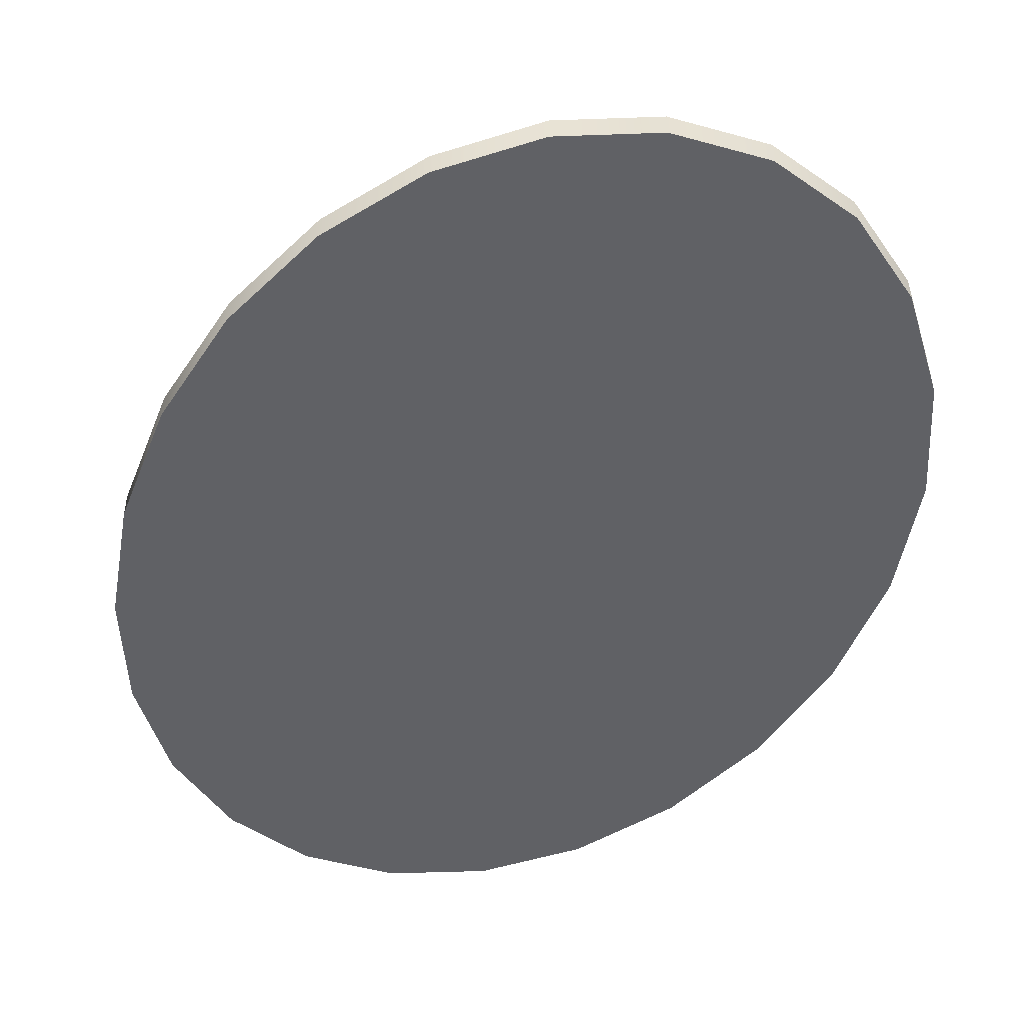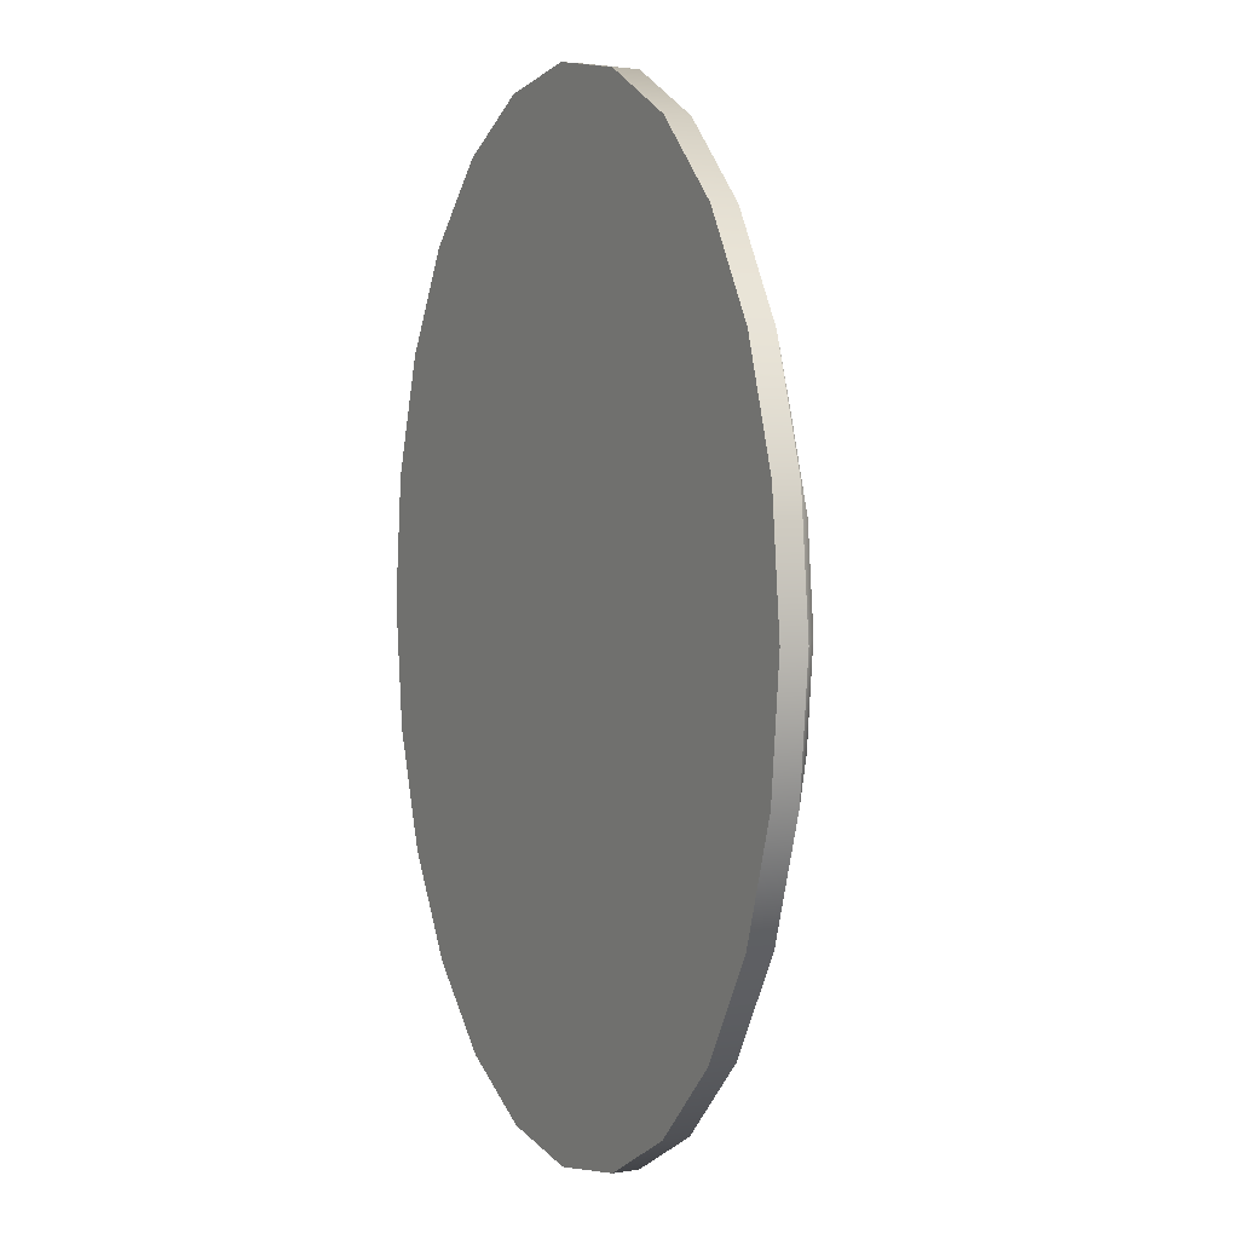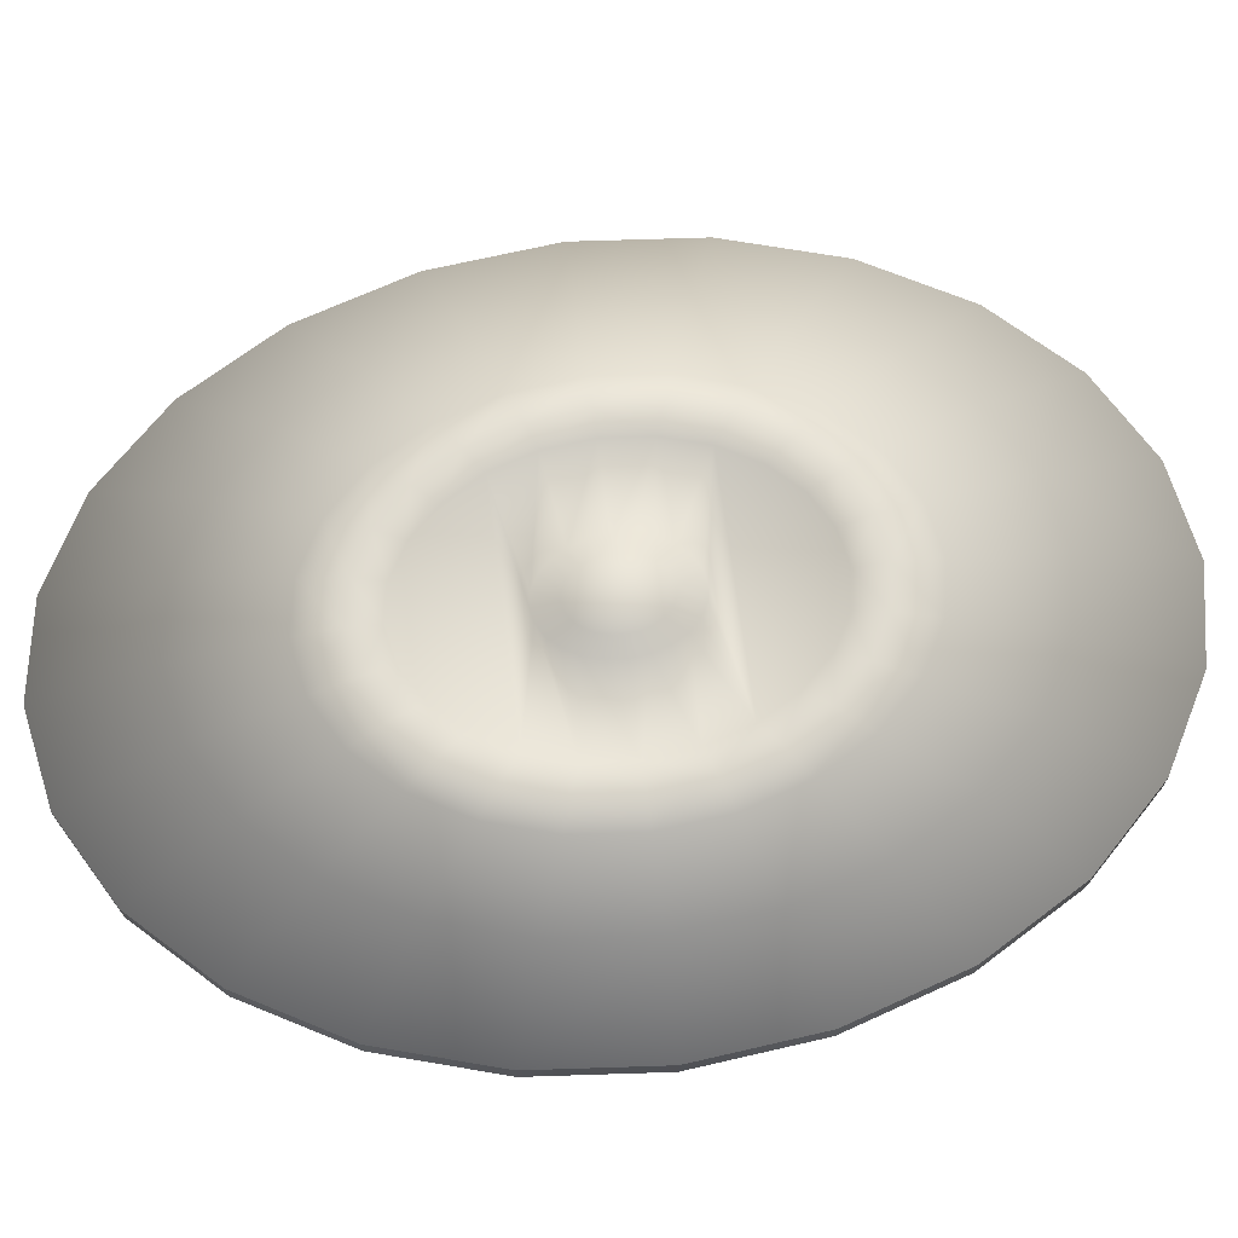
<metadata>
{"format":"obj","ext":"obj","renderer":"f3d","projection":"perspective","resolution":1024,"background":"white","views":[{"elev":-50.1,"azim":-27.0,"up":"+Y"},{"elev":3.5,"azim":61.4,"up":"+Z"},{"elev":69.9,"azim":-97.4,"up":"+Y"}]}
</metadata>
<code>
o Group35/mesh61/mesh61-geometry#mesh61-geometry
v -0.09252 -0.7803 -0.2335
v -0.05641 -0.784 -0.2388
v -0.06593 -0.7803 -0.2611
v -0.07904 -0.784 -0.2153
v -0.03005 -0.784 -0.2535
v -0.1111 -0.7868 -0.2586
v -0.1129 -0.7803 -0.1976
v 0.05288 -0.784 -0.2388
v -0.03498 -0.7803 -0.2784
v 0.02652 -0.784 -0.2535
v -0.07904 -0.7868 -0.2918
v -0.1356 -0.7868 -0.2153
v -0.09641 -0.784 -0.1847
v 0.07551 -0.784 -0.2153
v -0.001765 -0.784 -0.2586
v -0.1544 -0.8021 -0.3172
v -0.1887 -0.8021 -0.2568
v -0.1257 -0.7803 -0.1558
v -0.1511 -0.7868 -0.1649
v 0.06241 -0.7803 -0.2611
v 0.08898 -0.7803 -0.2335
v -0.001765 -0.7803 -0.2843
v -0.04177 -0.7868 -0.3126
v 0.03145 -0.7803 -0.2784
v -0.1097 -0.8021 -0.3635
v -0.2103 -0.8021 -0.1864
v -0.1073 -0.784 -0.1491
v 0.09288 -0.784 -0.1847
v 0.1094 -0.7803 -0.1976
v -0.2046 -0.8512 -0.385
v -0.2502 -0.8512 -0.3047
v -0.2788 -0.8512 -0.2112
v -0.1301 -0.7803 -0.1109
v -0.01269 -0.784 -0.166
v -0.1563 -0.7868 -0.1109
v -0.001765 -0.784 -0.1679
v -0.2177 -0.8021 -0.1109
v 0.07551 -0.7868 -0.2918
v 0.1075 -0.7868 -0.2586
v 0.1321 -0.7868 -0.2153
v 0.03824 -0.7868 -0.3126
v -0.001765 -0.7868 -0.3197
v -0.05764 -0.8021 -0.3927
v -0.1452 -0.8512 -0.4466
v -0.1111 -0.784 -0.1109
v -0.02287 -0.784 -0.1603
v 0.009158 -0.784 -0.166
v 0.1222 -0.7803 -0.1558
v 0.1475 -0.7868 -0.1649
v -0.2046 -0.872 -0.385
v -0.2502 -0.872 -0.3047
v -0.2886 -0.8512 -0.1109
v -0.1257 -0.7803 -0.066
v -0.03832 -0.784 -0.1394
v -0.001765 -0.7803 -0.1478
v -0.03161 -0.784 -0.1512
v -0.008842 -0.7803 -0.1466
v -0.2103 -0.8021 -0.03537
v 0.1038 -0.784 -0.1491
v 0.1062 -0.8021 -0.3635
v 0.1509 -0.8021 -0.3172
v 0.1852 -0.8021 -0.2568
v 0.2068 -0.8021 -0.1864
v 0.05411 -0.8021 -0.3927
v -0.001765 -0.8021 -0.4026
v -0.07601 -0.8512 -0.4853
v -0.1452 -0.872 -0.4466
v -0.2788 -0.872 -0.2112
v -0.1073 -0.784 -0.07266
v -0.04253 -0.784 -0.1256
v -0.1511 -0.7868 -0.05683
v -0.01544 -0.7803 -0.1429
v 0.01934 -0.784 -0.1603
v 0.005311 -0.7803 -0.1466
v 0.1266 -0.7803 -0.1109
v 0.1528 -0.7868 -0.1109
v 0.2141 -0.8021 -0.1109
v -0.001765 -0.8512 -0.4985
v 0.1417 -0.872 -0.4466
v 0.2011 -0.872 -0.385
v 0.2467 -0.872 -0.3047
v -0.2886 -0.872 -0.1109
v -0.2788 -0.8512 -0.01056
v -0.09641 -0.784 -0.03704
v -0.04253 -0.784 -0.09612
v -0.0211 -0.7803 -0.137
v -0.04397 -0.784 -0.1109
v -0.02544 -0.7803 -0.1294
v -0.1129 -0.7803 -0.02417
v -0.1356 -0.7868 -0.006456
v 0.02808 -0.784 -0.1512
v 0.1075 -0.784 -0.1109
v 0.1417 -0.8512 -0.4466
v 0.2011 -0.8512 -0.385
v 0.2467 -0.8512 -0.3047
v 0.2753 -0.8512 -0.2112
v 0.2851 -0.8512 -0.1109
v -0.07601 -0.872 -0.4853
v 0.07248 -0.872 -0.4853
v 0.2753 -0.872 -0.2112
v -0.1887 -0.8021 0.03499
v -0.03161 -0.784 -0.07055
v -0.03832 -0.784 -0.08237
v -0.02817 -0.7803 -0.1204
v 0.01191 -0.7803 -0.1429
v 0.03479 -0.784 -0.1394
v 0.1038 -0.784 -0.07266
v 0.1475 -0.7868 -0.05683
v 0.07248 -0.8512 -0.4853
v 0.2753 -0.8512 -0.01056
v -0.001765 -0.872 -0.4985
v 0.2851 -0.872 -0.1109
v -0.2788 -0.872 -0.01056
v -0.2502 -0.8512 0.08293
v -0.07904 -0.784 -0.006456
v -0.02287 -0.784 -0.06149
v -0.02817 -0.7803 -0.1013
v -0.02544 -0.7803 -0.09241
v 0.01757 -0.7803 -0.137
v -0.02911 -0.7803 -0.1109
v 0.02191 -0.7803 -0.1294
v -0.09252 -0.7803 0.01175
v -0.1111 -0.7868 0.0368
v 0.039 -0.784 -0.1256
v 0.1222 -0.7803 -0.066
v 0.04044 -0.784 -0.1109
v 0.2068 -0.8021 -0.03537
v 0.2753 -0.872 -0.01056
v -0.1544 -0.8021 0.09541
v 0.09288 -0.784 -0.03704
v -0.0211 -0.7803 -0.08476
v -0.01269 -0.784 -0.05579
v -0.01544 -0.7803 -0.07889
v 0.02464 -0.7803 -0.1204
v 0.039 -0.784 -0.09612
v 0.1094 -0.7803 -0.02417
v 0.1321 -0.7868 -0.006456
v 0.1852 -0.8021 0.03499
v 0.2467 -0.872 0.08293
v -0.2502 -0.872 0.08293
v -0.2046 -0.8512 0.1632
v -0.05641 -0.784 0.01701
v -0.001765 -0.784 -0.05385
v 0.07551 -0.784 -0.006456
v -0.008842 -0.7803 -0.0752
v 0.02558 -0.7803 -0.1109
v 0.02464 -0.7803 -0.1013
v 0.02191 -0.7803 -0.09241
v -0.06593 -0.7803 0.03931
v -0.07904 -0.7868 0.06999
v 0.02808 -0.784 -0.07055
v 0.03479 -0.784 -0.08237
v 0.2467 -0.8512 0.08293
v -0.1097 -0.8021 0.1418
v 0.05288 -0.784 0.01701
v 0.009158 -0.784 -0.05579
v 0.01757 -0.7803 -0.08476
v -0.001765 -0.7803 -0.07394
v 0.01191 -0.7803 -0.07889
v 0.01934 -0.784 -0.06149
v 0.08898 -0.7803 0.01175
v 0.1075 -0.7868 0.0368
v 0.1509 -0.8021 0.09541
v 0.2011 -0.872 0.1632
v -0.2046 -0.872 0.1632
v -0.1452 -0.8512 0.2248
v -0.03005 -0.784 0.03177
v 0.005311 -0.7803 -0.0752
v -0.03498 -0.7803 0.05664
v -0.04177 -0.7868 0.09086
v 0.2011 -0.8512 0.1632
v -0.1452 -0.872 0.2248
v -0.05764 -0.8021 0.1709
v 0.02652 -0.784 0.03177
v 0.06241 -0.7803 0.03931
v 0.07551 -0.7868 0.06999
v 0.1062 -0.8021 0.1418
v 0.1417 -0.8512 0.2248
v -0.07601 -0.872 0.2635
v -0.07601 -0.8512 0.2635
v -0.001765 -0.784 0.0368
v -0.001765 -0.7803 0.06255
v -0.001765 -0.7868 0.09797
v 0.1417 -0.872 0.2248
v -0.001765 -0.8512 0.2767
v 0.03145 -0.7803 0.05664
v -0.001765 -0.8021 0.1809
v 0.03824 -0.7868 0.09086
v 0.05411 -0.8021 0.1709
v 0.07248 -0.8512 0.2635
v -0.001765 -0.872 0.2767
v 0.07248 -0.872 0.2635
f 1 2 3
f 2 1 4
f 3 2 1
f 4 1 2
f 5 3 2
f 2 3 5
f 3 6 1
f 1 6 3
f 7 4 1
f 1 4 7
f 8 2 4
f 4 2 8
f 3 5 9
f 9 5 3
f 10 5 2
f 2 5 10
f 6 3 11
f 11 3 6
f 12 1 6
f 6 1 12
f 4 7 13
f 13 7 4
f 1 12 7
f 7 12 1
f 10 2 8
f 8 2 10
f 8 4 14
f 14 4 8
f 15 9 5
f 5 9 15
f 9 11 3
f 3 11 9
f 5 10 15
f 15 10 5
f 11 16 6
f 6 16 11
f 6 17 12
f 12 17 6
f 18 13 7
f 7 13 18
f 14 4 13
f 13 4 14
f 19 7 12
f 12 7 19
f 20 10 8
f 8 10 20
f 21 8 14
f 14 8 21
f 9 15 22
f 22 15 9
f 11 9 23
f 23 9 11
f 24 15 10
f 10 15 24
f 16 11 25
f 25 11 16
f 17 6 16
f 16 6 17
f 26 12 17
f 17 12 26
f 13 18 27
f 27 18 13
f 7 19 18
f 18 19 7
f 14 13 28
f 28 13 14
f 12 26 19
f 19 26 12
f 10 20 24
f 24 20 10
f 8 21 20
f 20 21 8
f 14 29 21
f 21 29 14
f 15 24 22
f 22 24 15
f 22 23 9
f 9 23 22
f 23 25 11
f 11 25 23
f 25 30 16
f 16 30 25
f 16 31 17
f 17 31 16
f 17 32 26
f 26 32 17
f 33 27 18
f 18 27 33
f 34 13 27
f 27 13 34
f 35 18 19
f 19 18 35
f 28 13 36
f 36 13 28
f 29 14 28
f 28 14 29
f 37 19 26
f 26 19 37
f 38 24 20
f 20 24 38
f 39 20 21
f 21 20 39
f 40 21 29
f 29 21 40
f 41 22 24
f 24 22 41
f 23 22 42
f 42 22 23
f 25 23 43
f 43 23 25
f 30 25 44
f 44 25 30
f 31 16 30
f 30 16 31
f 32 17 31
f 31 17 32
f 32 37 26
f 26 37 32
f 27 33 45
f 45 33 27
f 18 35 33
f 33 35 18
f 36 13 34
f 34 13 36
f 34 27 46
f 46 27 34
f 19 37 35
f 35 37 19
f 47 28 36
f 36 28 47
f 28 48 29
f 29 48 28
f 24 38 41
f 41 38 24
f 20 39 38
f 38 39 20
f 21 40 39
f 39 40 21
f 29 49 40
f 40 49 29
f 22 41 42
f 42 41 22
f 42 43 23
f 23 43 42
f 43 44 25
f 25 44 43
f 44 50 30
f 30 50 44
f 50 31 30
f 30 31 50
f 51 32 31
f 31 32 51
f 37 32 52
f 52 32 37
f 53 45 33
f 33 45 53
f 54 27 45
f 45 27 54
f 35 53 33
f 33 53 35
f 34 55 36
f 36 55 34
f 46 27 56
f 56 27 46
f 46 57 34
f 34 57 46
f 58 35 37
f 37 35 58
f 28 47 59
f 59 47 28
f 55 47 36
f 36 47 55
f 48 28 59
f 59 28 48
f 49 29 48
f 48 29 49
f 60 41 38
f 38 41 60
f 61 38 39
f 39 38 61
f 62 39 40
f 40 39 62
f 63 40 49
f 49 40 63
f 64 42 41
f 41 42 64
f 43 42 65
f 65 42 43
f 44 43 66
f 66 43 44
f 50 44 67
f 67 44 50
f 31 50 51
f 51 50 31
f 32 51 68
f 68 51 32
f 68 52 32
f 32 52 68
f 52 58 37
f 37 58 52
f 45 53 69
f 69 53 45
f 56 27 54
f 54 27 56
f 54 45 70
f 70 45 54
f 53 35 71
f 71 35 53
f 55 34 57
f 57 34 55
f 56 72 46
f 46 72 56
f 57 46 72
f 72 46 57
f 35 58 71
f 71 58 35
f 59 47 73
f 73 47 59
f 47 55 74
f 74 55 47
f 59 75 48
f 48 75 59
f 48 76 49
f 49 76 48
f 41 60 64
f 64 60 41
f 38 61 60
f 60 61 38
f 39 62 61
f 61 62 39
f 40 63 62
f 62 63 40
f 49 77 63
f 63 77 49
f 42 64 65
f 65 64 42
f 78 43 65
f 65 43 78
f 43 78 66
f 66 78 43
f 66 67 44
f 44 67 66
f 67 79 50
f 50 79 67
f 50 80 51
f 51 80 50
f 51 81 68
f 68 81 51
f 52 68 82
f 82 68 52
f 58 52 83
f 83 52 58
f 53 84 69
f 69 84 53
f 85 45 69
f 69 45 85
f 54 86 56
f 56 86 54
f 70 45 87
f 87 45 70
f 70 88 54
f 54 88 70
f 71 89 53
f 53 89 71
f 57 74 55
f 55 74 57
f 72 56 86
f 86 56 72
f 74 57 72
f 72 57 74
f 58 90 71
f 71 90 58
f 74 73 47
f 47 73 74
f 59 73 91
f 91 73 59
f 75 59 92
f 92 59 75
f 76 48 75
f 75 48 76
f 77 49 76
f 76 49 77
f 93 64 60
f 60 64 93
f 94 60 61
f 61 60 94
f 95 61 62
f 62 61 95
f 96 62 63
f 63 62 96
f 97 63 77
f 77 63 97
f 64 78 65
f 65 78 64
f 78 98 66
f 66 98 78
f 67 66 98
f 98 66 67
f 67 99 79
f 79 99 67
f 50 79 80
f 80 79 50
f 51 80 81
f 81 80 51
f 68 81 100
f 100 81 68
f 68 100 82
f 82 100 68
f 82 83 52
f 52 83 82
f 83 101 58
f 58 101 83
f 84 53 89
f 89 53 84
f 102 69 84
f 84 69 102
f 87 45 85
f 85 45 87
f 85 69 103
f 103 69 85
f 86 54 88
f 88 54 86
f 87 104 70
f 70 104 87
f 88 70 104
f 104 70 88
f 89 71 90
f 90 71 89
f 105 72 86
f 86 72 105
f 74 72 105
f 105 72 74
f 90 58 101
f 101 58 90
f 73 74 105
f 105 74 73
f 105 91 73
f 73 91 105
f 59 91 106
f 106 91 59
f 59 106 92
f 92 106 59
f 107 75 92
f 92 75 107
f 75 108 76
f 76 108 75
f 108 77 76
f 76 77 108
f 64 93 109
f 109 93 64
f 60 94 93
f 93 94 60
f 61 95 94
f 94 95 61
f 62 96 95
f 95 96 62
f 63 97 96
f 96 97 63
f 77 110 97
f 97 110 77
f 78 64 109
f 109 64 78
f 98 78 111
f 111 78 98
f 98 99 67
f 67 99 98
f 99 93 79
f 79 93 99
f 79 94 80
f 80 94 79
f 94 81 80
f 80 81 94
f 95 100 81
f 81 100 95
f 82 100 112
f 112 100 82
f 83 82 113
f 113 82 83
f 101 83 114
f 114 83 101
f 89 115 84
f 84 115 89
f 103 69 102
f 102 69 103
f 102 84 116
f 116 84 102
f 117 87 85
f 85 87 117
f 118 85 103
f 103 85 118
f 119 86 88
f 88 86 119
f 104 87 120
f 120 87 104
f 121 88 104
f 104 88 121
f 90 122 89
f 89 122 90
f 105 86 119
f 119 86 105
f 101 123 90
f 90 123 101
f 91 105 119
f 119 105 91
f 119 106 91
f 91 106 119
f 92 106 124
f 124 106 92
f 75 107 125
f 125 107 75
f 92 126 107
f 107 126 92
f 108 75 125
f 125 75 108
f 77 108 127
f 127 108 77
f 93 99 109
f 109 99 93
f 94 79 93
f 93 79 94
f 81 94 95
f 95 94 81
f 100 95 96
f 96 95 100
f 112 96 97
f 97 96 112
f 110 77 127
f 127 77 110
f 128 97 110
f 110 97 128
f 109 111 78
f 78 111 109
f 99 98 111
f 111 98 99
f 96 112 100
f 100 112 96
f 82 112 113
f 113 112 82
f 113 114 83
f 83 114 113
f 114 129 101
f 101 129 114
f 115 89 122
f 122 89 115
f 130 84 115
f 115 84 130
f 131 103 102
f 102 103 131
f 116 84 132
f 132 84 116
f 133 102 116
f 116 102 133
f 87 117 120
f 120 117 87
f 85 118 117
f 117 118 85
f 103 131 118
f 118 131 103
f 119 88 121
f 121 88 119
f 134 104 120
f 120 104 134
f 121 104 134
f 134 104 121
f 122 90 123
f 123 90 122
f 123 101 129
f 129 101 123
f 106 119 121
f 121 119 106
f 121 124 106
f 106 124 121
f 92 124 126
f 126 124 92
f 130 125 107
f 107 125 130
f 107 126 135
f 135 126 107
f 136 108 125
f 125 108 136
f 137 127 108
f 108 127 137
f 111 109 99
f 99 109 111
f 97 128 112
f 112 128 97
f 138 110 127
f 127 110 138
f 110 139 128
f 128 139 110
f 113 112 128
f 128 112 113
f 114 113 140
f 140 113 114
f 129 114 141
f 141 114 129
f 122 142 115
f 115 142 122
f 130 143 84
f 84 143 130
f 130 115 144
f 144 115 130
f 102 133 131
f 131 133 102
f 132 84 143
f 143 84 132
f 145 116 132
f 132 116 145
f 116 145 133
f 133 145 116
f 146 120 117
f 117 120 146
f 147 117 118
f 118 117 147
f 148 118 131
f 131 118 148
f 134 120 146
f 146 120 134
f 124 121 134
f 134 121 124
f 123 149 122
f 122 149 123
f 129 150 123
f 123 150 129
f 134 126 124
f 124 126 134
f 125 130 136
f 136 130 125
f 107 151 130
f 130 151 107
f 126 147 135
f 135 147 126
f 107 135 152
f 152 135 107
f 108 136 137
f 137 136 108
f 127 137 138
f 138 137 127
f 110 138 153
f 153 138 110
f 139 110 153
f 153 110 139
f 140 128 139
f 139 128 140
f 113 128 140
f 140 128 113
f 140 141 114
f 114 141 140
f 141 154 129
f 129 154 141
f 142 122 149
f 149 122 142
f 155 115 142
f 142 115 155
f 130 156 143
f 143 156 130
f 144 115 155
f 155 115 144
f 144 136 130
f 130 136 144
f 157 131 133
f 133 131 157
f 158 132 143
f 143 132 158
f 132 158 145
f 145 158 132
f 159 133 145
f 145 133 159
f 146 117 147
f 147 117 146
f 147 118 148
f 148 118 147
f 148 131 157
f 157 131 148
f 126 134 146
f 146 134 126
f 149 123 150
f 150 123 149
f 150 129 154
f 154 129 150
f 107 152 151
f 151 152 107
f 130 151 160
f 160 151 130
f 147 126 146
f 146 126 147
f 148 135 147
f 147 135 148
f 135 148 152
f 152 148 135
f 161 137 136
f 136 137 161
f 162 138 137
f 137 138 162
f 163 153 138
f 138 153 163
f 153 164 139
f 139 164 153
f 140 139 165
f 165 139 140
f 141 140 165
f 165 140 141
f 154 141 166
f 166 141 154
f 149 167 142
f 142 167 149
f 155 142 167
f 167 142 155
f 130 160 156
f 156 160 130
f 156 158 143
f 143 158 156
f 155 161 144
f 144 161 155
f 136 144 161
f 161 144 136
f 157 133 159
f 159 133 157
f 168 145 158
f 158 145 168
f 159 145 168
f 168 145 159
f 157 152 148
f 148 152 157
f 150 169 149
f 149 169 150
f 154 170 150
f 150 170 154
f 152 157 151
f 151 157 152
f 151 159 160
f 160 159 151
f 137 161 162
f 162 161 137
f 138 162 163
f 163 162 138
f 153 163 171
f 171 163 153
f 164 153 171
f 171 153 164
f 165 139 164
f 164 139 165
f 172 141 165
f 165 141 172
f 141 172 166
f 166 172 141
f 166 173 154
f 154 173 166
f 167 149 169
f 169 149 167
f 155 167 174
f 174 167 155
f 160 168 156
f 156 168 160
f 158 156 168
f 168 156 158
f 161 155 175
f 175 155 161
f 159 151 157
f 157 151 159
f 168 160 159
f 159 160 168
f 169 150 170
f 170 150 169
f 170 154 173
f 173 154 170
f 175 162 161
f 161 162 175
f 176 163 162
f 162 163 176
f 177 171 163
f 163 171 177
f 178 164 171
f 171 164 178
f 165 164 172
f 172 164 165
f 179 166 172
f 172 166 179
f 173 166 180
f 180 166 173
f 169 181 167
f 167 181 169
f 174 167 181
f 181 167 174
f 174 175 155
f 155 175 174
f 170 182 169
f 169 182 170
f 173 183 170
f 170 183 173
f 162 175 176
f 176 175 162
f 163 176 177
f 177 176 163
f 171 177 178
f 178 177 171
f 164 178 184
f 184 178 164
f 172 164 184
f 184 164 172
f 166 179 180
f 180 179 166
f 172 184 179
f 179 184 172
f 185 173 180
f 180 173 185
f 181 169 182
f 182 169 181
f 181 186 174
f 174 186 181
f 175 174 186
f 186 174 175
f 182 170 183
f 183 170 182
f 183 173 187
f 187 173 183
f 186 176 175
f 175 176 186
f 188 177 176
f 176 177 188
f 189 178 177
f 177 178 189
f 190 184 178
f 178 184 190
f 191 180 179
f 179 180 191
f 179 184 192
f 192 184 179
f 173 185 187
f 187 185 173
f 180 191 185
f 185 191 180
f 186 181 182
f 182 181 186
f 188 182 183
f 183 182 188
f 189 183 187
f 187 183 189
f 176 186 188
f 188 186 176
f 177 188 189
f 189 188 177
f 178 189 190
f 190 189 178
f 184 190 192
f 192 190 184
f 179 192 191
f 191 192 179
f 185 189 187
f 187 189 185
f 192 185 191
f 191 185 192
f 182 188 186
f 186 188 182
f 183 189 188
f 188 189 183
f 189 185 190
f 190 185 189
f 185 192 190
f 190 192 185

</code>
